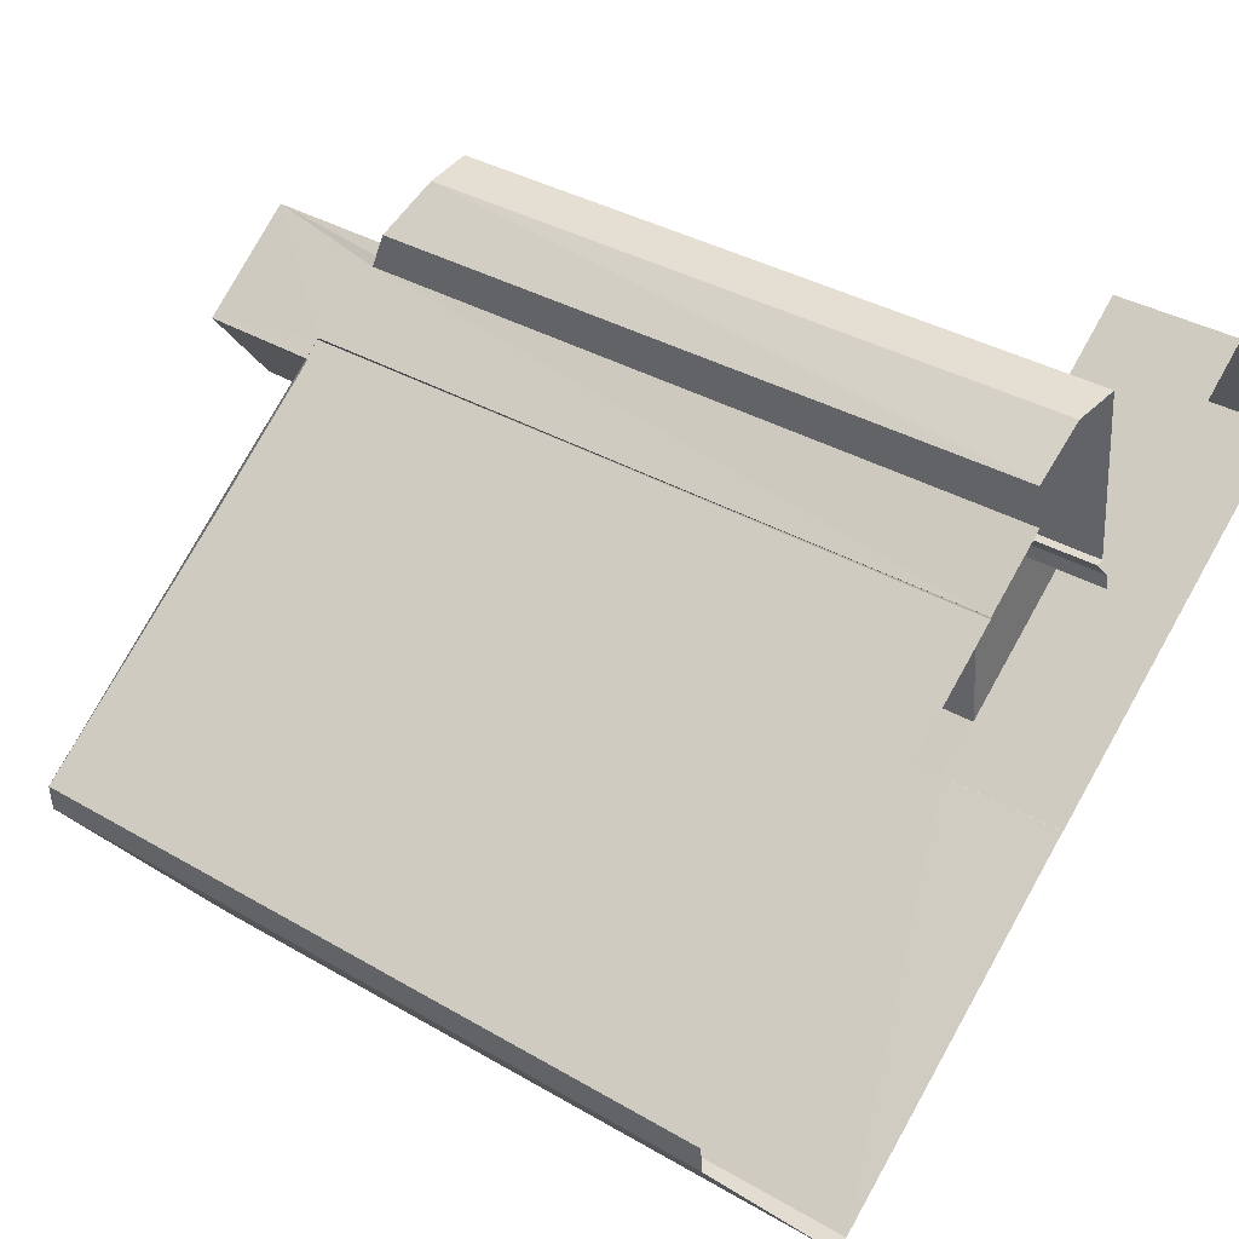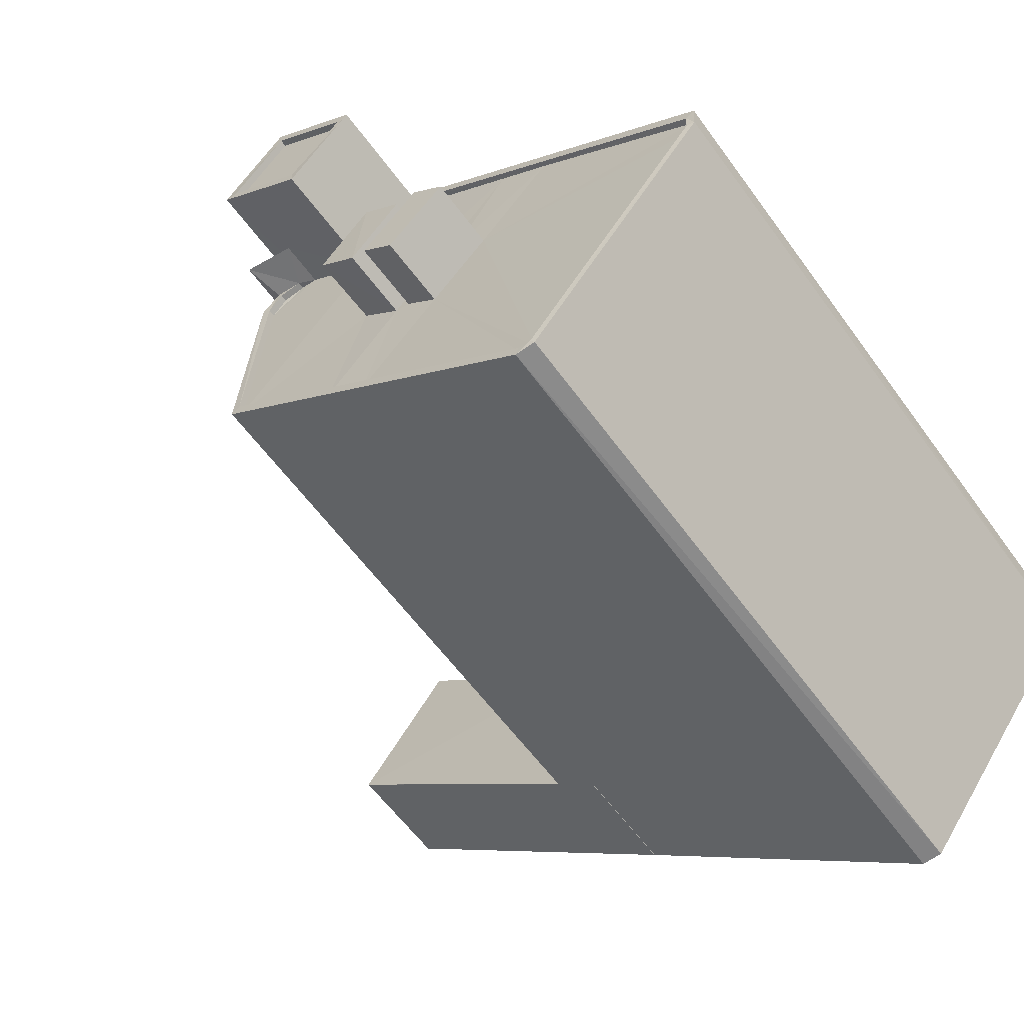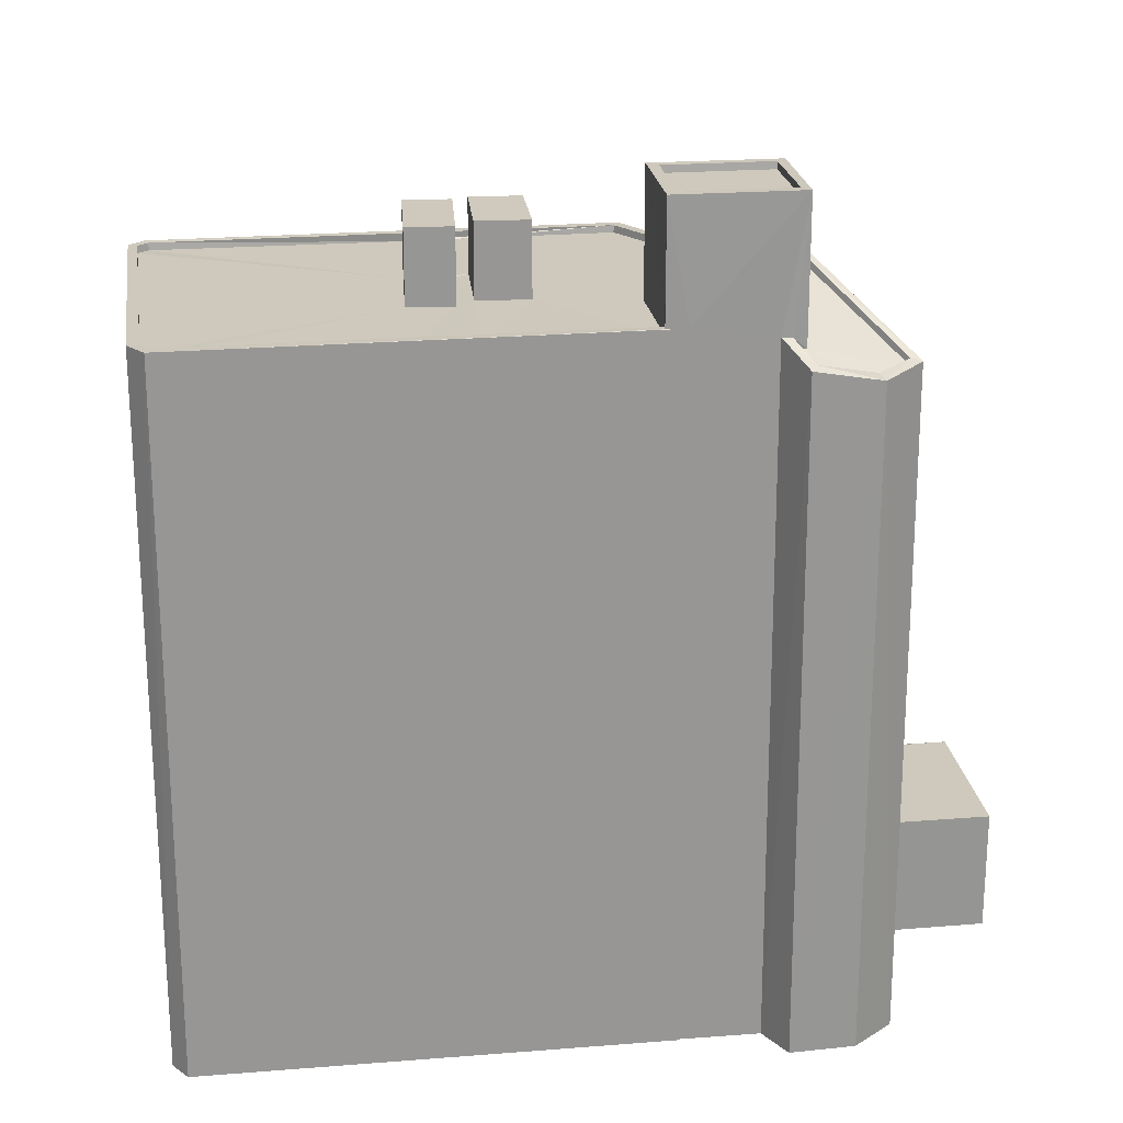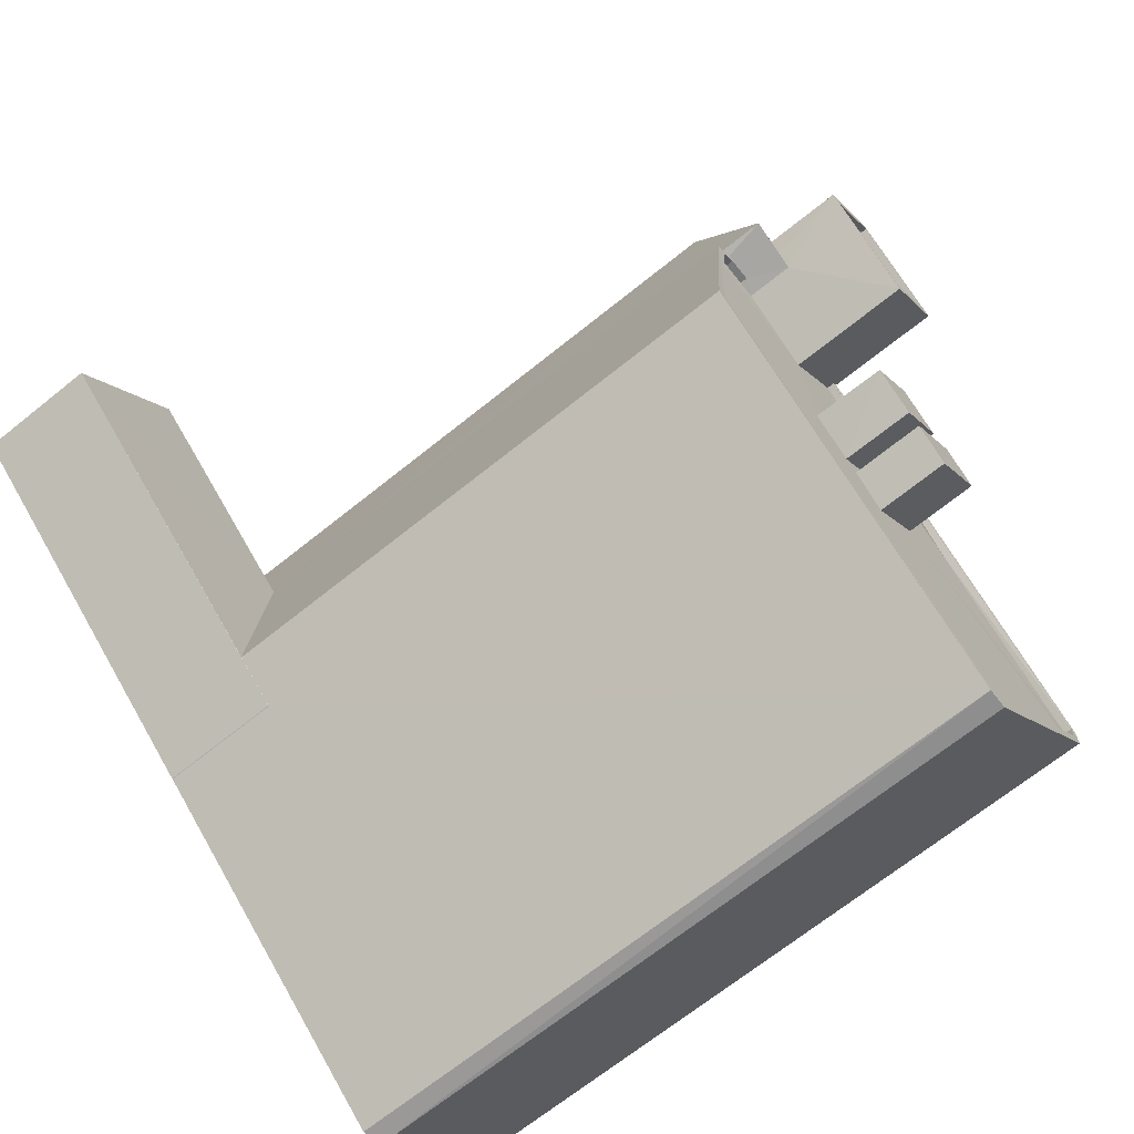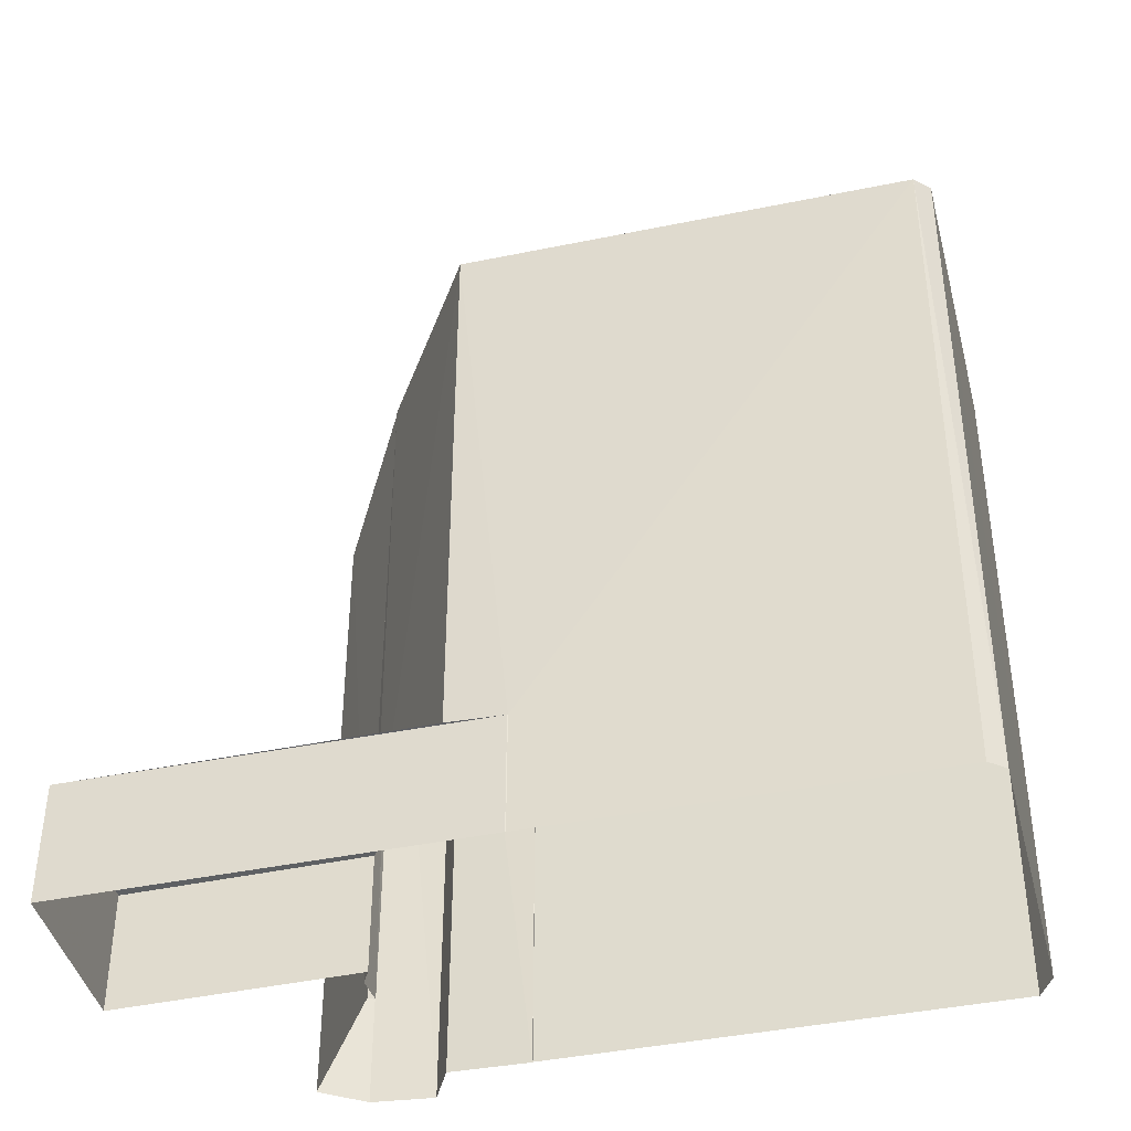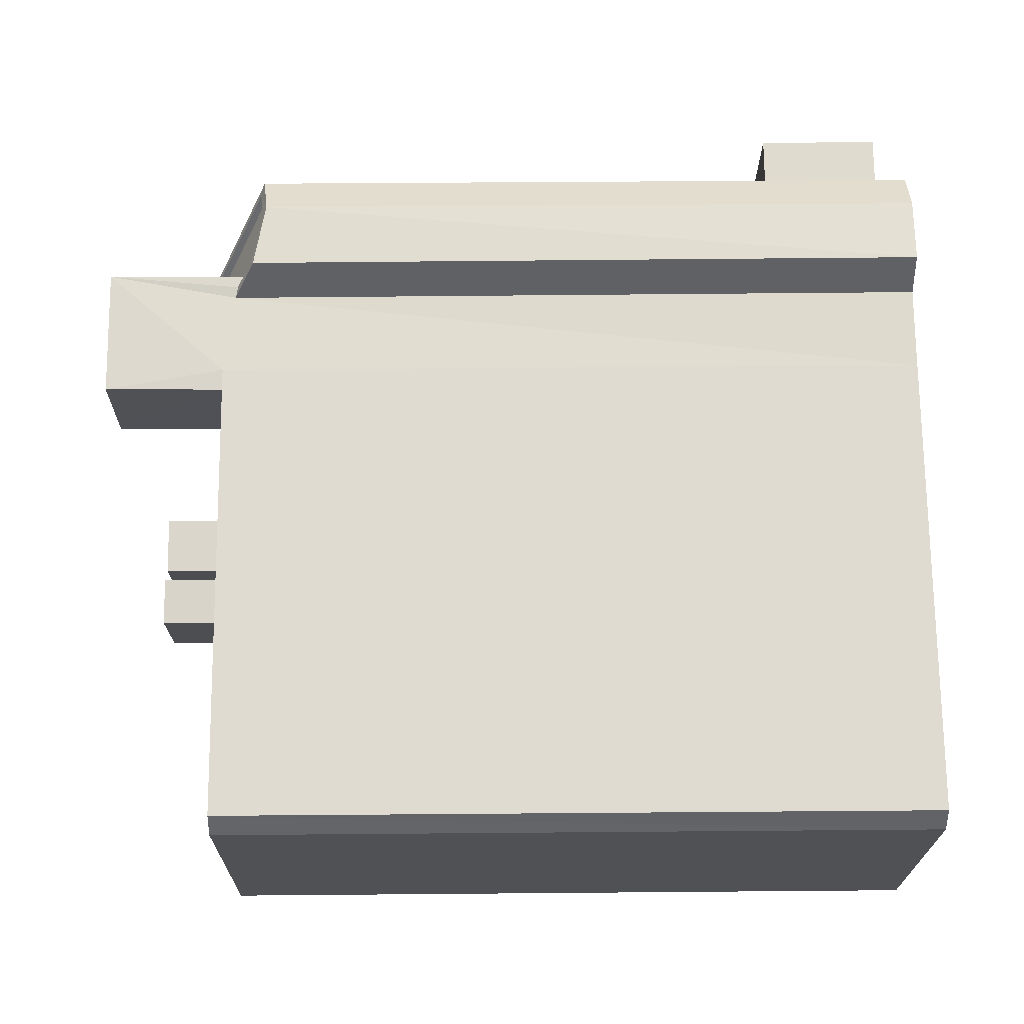
<metadata>
{"format":"obj","ext":"obj","renderer":"f3d","projection":"perspective","resolution":1024,"background":"white","views":[{"elev":34.9,"azim":128.2,"up":"+Y"},{"elev":-59.4,"azim":35.7,"up":"+Y"},{"elev":22.4,"azim":134.4,"up":"+Z"},{"elev":-69.1,"azim":-51.2,"up":"+Y"},{"elev":-42.0,"azim":-23.8,"up":"+Z"},{"elev":32.7,"azim":89.4,"up":"+Y"}]}
</metadata>
<code>
v 1.202e+05 7.872e+05 13.49
v 1.202e+05 7.872e+05 13.49
v 1.202e+05 7.872e+05 13.49
v 1.201e+05 7.872e+05 13.5
v 1.202e+05 7.872e+05 13.49
v 1.201e+05 7.872e+05 13.5
v 1.201e+05 7.872e+05 13.5
v 1.201e+05 7.872e+05 13.5
v 1.201e+05 7.872e+05 13.5
v 1.202e+05 7.872e+05 13.5
v 1.201e+05 7.872e+05 13.5
v 1.201e+05 7.872e+05 13.5
v 1.201e+05 7.872e+05 13.5
v 1.201e+05 7.872e+05 13.5
v 1.201e+05 7.872e+05 13.5
v 1.201e+05 7.872e+05 13.5
v 1.202e+05 7.872e+05 13.5
v 1.201e+05 7.872e+05 13.5
v 1.201e+05 7.872e+05 17.63
v 1.201e+05 7.872e+05 17.63
v 1.201e+05 7.872e+05 17.64
v 1.201e+05 7.872e+05 17.64
v 1.201e+05 7.872e+05 17.64
v 1.201e+05 7.872e+05 17.64
v 1.202e+05 7.872e+05 36.87
v 1.202e+05 7.872e+05 36.87
v 1.202e+05 7.872e+05 36.87
v 1.202e+05 7.872e+05 36.87
v 1.201e+05 7.872e+05 36.87
v 1.201e+05 7.872e+05 36.87
v 1.201e+05 7.872e+05 36.87
v 1.201e+05 7.872e+05 36.87
v 1.201e+05 7.872e+05 36.87
v 1.201e+05 7.872e+05 36.87
v 1.201e+05 7.872e+05 36.87
v 1.202e+05 7.872e+05 36.87
v 1.201e+05 7.872e+05 36.87
v 1.202e+05 7.872e+05 36.87
v 1.201e+05 7.872e+05 36.87
v 1.202e+05 7.872e+05 36.87
v 1.202e+05 7.872e+05 36.87
v 1.202e+05 7.872e+05 36.87
v 1.202e+05 7.872e+05 36.87
v 1.202e+05 7.872e+05 36.86
v 1.202e+05 7.872e+05 36.86
v 1.202e+05 7.872e+05 36.86
v 1.202e+05 7.872e+05 36.86
v 1.202e+05 7.872e+05 37.11
v 1.202e+05 7.872e+05 37.11
v 1.202e+05 7.872e+05 37.11
v 1.202e+05 7.872e+05 37.11
v 1.202e+05 7.872e+05 37.11
v 1.202e+05 7.872e+05 37.11
v 1.201e+05 7.872e+05 37.12
v 1.201e+05 7.872e+05 37.12
v 1.202e+05 7.872e+05 37.12
v 1.202e+05 7.872e+05 37.12
v 1.201e+05 7.872e+05 37.12
v 1.202e+05 7.872e+05 37.12
v 1.201e+05 7.872e+05 37.12
v 1.201e+05 7.872e+05 37.12
v 1.201e+05 7.872e+05 37.12
v 1.201e+05 7.872e+05 37.12
v 1.202e+05 7.872e+05 37.12
v 1.202e+05 7.872e+05 37.11
v 1.202e+05 7.872e+05 37.11
v 1.202e+05 7.872e+05 39.32
v 1.201e+05 7.872e+05 39.32
v 1.202e+05 7.872e+05 39.32
v 1.202e+05 7.872e+05 39.32
v 1.201e+05 7.872e+05 38.09
v 1.201e+05 7.872e+05 37.97
v 1.201e+05 7.872e+05 38.16
v 1.201e+05 7.872e+05 35.72
v 1.201e+05 7.872e+05 36.35
v 1.201e+05 7.872e+05 35.58
v 1.201e+05 7.872e+05 36.44
v 1.201e+05 7.872e+05 35.92
v 1.201e+05 7.872e+05 36.76
v 1.201e+05 7.872e+05 36.07
v 1.201e+05 7.872e+05 36.17
v 1.201e+05 7.872e+05 38.34
v 1.201e+05 7.872e+05 38.57
v 1.201e+05 7.872e+05 38.45
v 1.201e+05 7.872e+05 35.68
v 1.201e+05 7.872e+05 36.69
v 1.201e+05 7.872e+05 35.86
v 1.201e+05 7.872e+05 38.41
v 1.201e+05 7.872e+05 35.97
v 1.201e+05 7.872e+05 35.83
v 1.201e+05 7.872e+05 41.06
v 1.201e+05 7.872e+05 41.06
v 1.201e+05 7.872e+05 41.06
v 1.201e+05 7.872e+05 41.06
v 1.202e+05 7.872e+05 40.81
v 1.201e+05 7.872e+05 40.81
v 1.201e+05 7.872e+05 40.81
v 1.201e+05 7.872e+05 40.81
v 1.202e+05 7.872e+05 41.06
v 1.201e+05 7.872e+05 41.06
v 1.201e+05 7.872e+05 41.06
v 1.202e+05 7.872e+05 41.06
v 1.202e+05 7.872e+05 39.32
v 1.202e+05 7.872e+05 39.32
v 1.202e+05 7.872e+05 39.32
v 1.202e+05 7.872e+05 39.32
f 1 2 3
f 1 4 5
f 6 4 7
f 1 3 4
f 6 7 8
f 9 6 8
f 5 4 10
f 11 12 13
f 14 11 13
f 14 15 16
f 13 17 15
f 10 4 17
f 18 15 6
f 17 4 6
f 14 13 15
f 15 17 6
f 19 20 21
f 19 21 22
f 23 24 22
f 21 23 22
f 25 26 27
f 25 28 26
f 29 30 31
f 32 29 31
f 32 31 33
f 33 25 27
f 34 35 36
f 31 37 33
f 33 34 25
f 35 34 37
f 34 33 37
f 38 36 39
f 35 39 36
f 40 41 42
f 26 41 40
f 36 38 43
f 28 43 41
f 36 43 28
f 28 41 26
f 42 44 40
f 42 45 44
f 39 46 38
f 42 47 45
f 46 47 38
f 47 42 38
f 48 49 50
f 51 48 50
f 49 52 53
f 54 51 55
f 56 52 57
f 54 55 58
f 56 57 59
f 58 60 61
f 61 62 63
f 64 53 56
f 51 65 55
f 58 55 60
f 61 60 62
f 66 49 53
f 49 66 50
f 51 50 65
f 53 52 56
f 67 68 69
f 70 67 69
f 71 72 73
f 73 72 74
f 74 75 76
f 75 77 78
f 75 78 76
f 74 72 75
f 79 80 81
f 82 83 84
f 80 85 81
f 86 79 81
f 87 83 88
f 85 87 89
f 82 88 83
f 88 89 87
f 89 90 85
f 81 85 90
f 91 92 93
f 91 94 92
f 95 96 97
f 95 98 96
f 93 99 91
f 100 92 101
f 100 102 99
f 101 92 94
f 91 99 102
f 102 100 101
f 103 104 105
f 103 106 104
f 4 19 7
f 4 20 19
f 7 22 8
f 7 19 22
f 22 9 8
f 22 24 9
f 6 24 23
f 6 9 24
f 54 20 51
f 51 20 3
f 54 21 20
f 3 20 4
f 15 18 58
f 61 15 58
f 17 57 10
f 17 59 57
f 57 5 10
f 57 52 5
f 52 1 5
f 52 49 1
f 48 2 1
f 49 48 1
f 51 3 2
f 48 51 2
f 21 54 23
f 6 23 18
f 18 23 58
f 23 54 58
f 60 37 31
f 60 55 37
f 62 31 30
f 62 60 31
f 29 62 30
f 29 63 62
f 44 53 40
f 53 64 40
f 40 64 26
f 64 27 26
f 53 44 45
f 66 53 45
f 50 45 47
f 50 66 45
f 65 47 46
f 65 50 47
f 37 55 35
f 35 55 39
f 39 65 46
f 39 55 65
f 36 69 68
f 34 36 68
f 25 34 68
f 67 25 68
f 28 25 67
f 70 28 67
f 69 28 70
f 69 36 28
f 73 88 82
f 71 73 82
f 89 73 74
f 89 88 73
f 90 74 76
f 90 89 74
f 90 76 78
f 81 90 78
f 81 78 77
f 86 81 77
f 87 14 16
f 83 87 16
f 85 11 14
f 87 85 14
f 85 12 11
f 85 80 12
f 13 12 80
f 79 13 80
f 29 32 63
f 15 61 16
f 32 84 63
f 61 83 16
f 63 84 83
f 63 83 61
f 77 75 86
f 17 13 79
f 75 100 86
f 59 100 99
f 86 100 79
f 59 99 56
f 17 79 59
f 79 100 59
f 33 84 32
f 82 72 71
f 82 92 72
f 93 84 33
f 92 84 93
f 92 82 84
f 72 92 100
f 75 72 100
f 56 99 64
f 99 93 64
f 64 33 27
f 64 93 33
f 91 95 97
f 91 102 95
f 94 97 96
f 94 91 97
f 94 96 98
f 101 94 98
f 101 98 95
f 102 101 95
f 38 105 43
f 38 103 105
f 105 104 41
f 43 105 41
f 104 106 42
f 41 104 42
f 42 103 38
f 42 106 103

</code>
